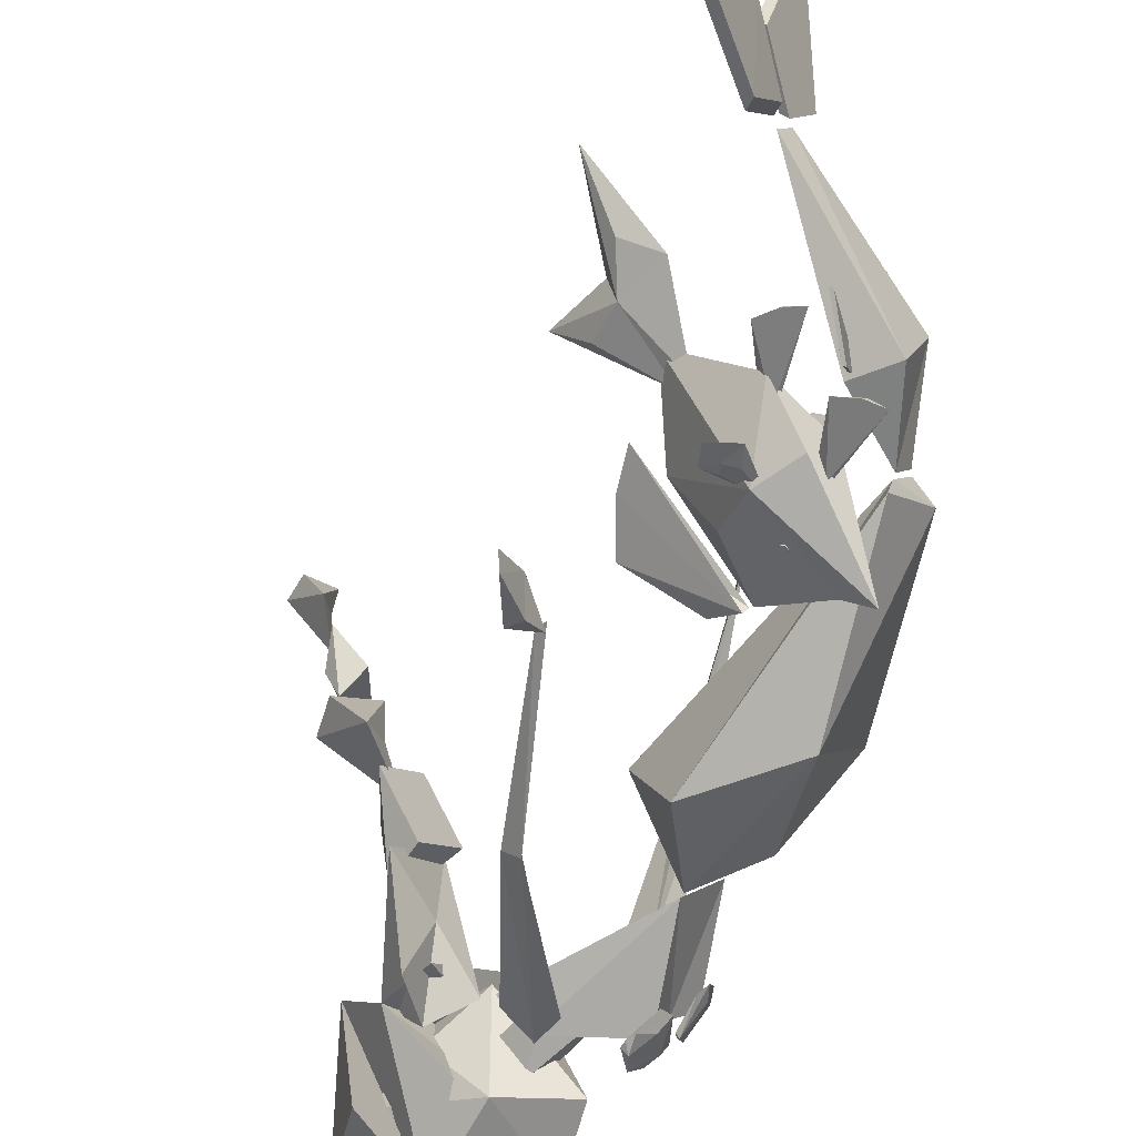
<metadata>
{"format":"obj","ext":"obj","renderer":"f3d","projection":"perspective","resolution":1024,"background":"white","views":[{"elev":-52.8,"azim":-41.4,"up":"+Z"}]}
</metadata>
<code>
v 0.127 0.3912 -0.03622
v 0.08651 0.4925 -0.111
v 0.1051 0.5474 -0.02878
v 0.3419 0.4884 -0.2284
v 0.2742 0.4213 -0.03031
v 0.08196 0.6038 -0.1546
v 0.232 0.6867 -0.1583
v 0.2073 0.5919 0.01776
v 0.336 0.5888 -0.06735
v 0.1408 0.4079 -0.1525
v 0.1492 0.418 -0.2225
v 0.1781 0.5635 -0.2641
v 0.2819 0.3611 -0.184
v 0.2376 0.2493 -0.1119
v 0.2494 0.4131 -0.1186
v 0.2001 0.4125 -0.1692
v 0.1423 0.2549 -0.1109
v 0.1497 0.4201 -0.1203
v 0.199 0.4207 -0.06962
v 0.1916 0.2555 -0.06028
v 0.2156 0.2452 -0.1416
v 0.1382 0.01035 -0.1534
v 0.1176 0.2972 -0.2125
v 0.05744 0.2988 -0.1726
v 0.2293 0.01394 -0.0472
v 0.2483 0.3106 0.01113
v 0.3024 0.3063 -0.03448
v 0.2735 0.1811 -0.1671
v 0.3271 0.1766 -0.1211
v 0.2342 0.1749 -0.2347
v 0.2059 -0.1606 0.1291
v 0.2249 0.01088 -0.04622
v 0.2596 -0.09884 0.01066
v 0.007282 -0.03257 -0.02682
v 0.1187 -0.01906 0.08032
v 0.01578 -0.581 0.09027
v 0.0009888 -0.1193 -0.1731
v 0.06599 -0.5735 0.07325
v 0.1344 -0.0006931 -0.1562
v -0.03264 -0.588 0.03173
v -0.04102 -0.5833 -6.821e-05
v 0.1006 -0.296 -0.1557
v 0.2622 -0.2382 0.03561
v 0.2061 -0.1061 -0.116
v 0.3062 0.1508 -0.119
v 0.3497 0.1833 -0.07595
v 0.2906 0.141 -0.1358
v 0.3099 0.2042 -0.163
v 0.3179 0.2011 -0.1678
v 0.3441 0.2111 -0.1218
v 0.3262 0.1564 -0.1163
v 0.3558 0.1818 -0.08374
v 0.3065 0.1308 -0.1127
v 0.333 0.2092 -0.1178
v 0.2993 0.188 -0.1812
v 0.2973 0.1943 -0.1673
v 0.3433 0.1593 -0.07139
v 0.3327 0.168 -0.07392
v -0.4101 -0.8483 0.6768
v -0.3104 -0.7501 0.456
v -0.3005 -0.7585 0.4416
v -0.4003 -0.8567 0.6624
v -0.4675 -0.817 0.415
v -0.4576 -0.8254 0.4006
v -0.3672 -0.7684 0.3373
v -0.3771 -0.76 0.3517
v -0.1433 0.02083 -0.2189
v 0.09594 0.2312 -0.1763
v -0.1326 0.02337 -0.2614
v -0.3185 -0.2153 -0.1637
v -0.1444 0.05166 -0.2307
v 0.05806 0.2902 -0.2037
v 0.1197 0.288 -0.2342
v 0.1194 0.2329 -0.2266
v -0.3042 -0.2222 -0.1435
v -0.3022 -0.218 -0.1624
v -0.356 -0.2408 -0.2041
v -0.3743 -0.2598 -0.1383
v -0.3879 -0.234 -0.1414
v -0.4372 -0.2856 -0.2193
v -0.3697 -0.2151 -0.2072
v -0.3124 -0.2166 -0.1395
v -0.445 -0.2929 -0.1855
v 0.29 0.09571 0.291
v 0.27 0.2115 -0.007038
v 0.2484 0.08233 0.2865
v 0.2522 0.1148 0.2815
v 0.1728 -0.1153 0.4979
v 0.3197 0.2771 -0.02624
v 0.2663 0.2828 0.01667
v 0.324 0.2238 -0.01066
v 0.1624 -0.1311 0.4806
v 0.1585 -0.1331 0.4776
v 0.2105 -0.192 0.5027
v 0.1969 -0.1462 0.5686
v 0.1742 -0.1708 0.5722
v 0.2739 -0.2399 0.5757
v 0.1878 -0.2166 0.5064
v 0.1462 -0.1238 0.502
v 0.2643 -0.2164 0.6076
v 0.294 0.623 -0.1958
v 0.2364 0.7029 -0.1697
v 0.1695 0.5711 -0.2908
v 0.1051 0.4686 -0.1257
v -0.003953 0.4774 -0.09614
v 0.264 0.5107 0.004977
v 0.09921 0.4365 -0.2054
v 0.006843 0.381 -0.08213
v 0.3625 0.5738 -0.03603
v 0.2183 0.6557 0.07269
v 0.09231 0.7006 -0.2146
v 0.08562 0.483 0.08338
v 0.1091 0.6881 0.03211
v 0.005185 0.5865 -0.002164
v 0.009359 0.5461 -0.2386
v 0.09909 0.6894 -0.02806
v 0.2121 0.4645 0.1023
v 0.2315 0.1584 -0.2173
v 0.2667 0.2269 -0.2301
v 0.2147 0.136 -0.2185
v 0.1857 0.1869 -0.2732
v 0.2006 0.1873 -0.2798
v 0.2321 0.2242 -0.2626
v 0.228 0.1586 -0.2408
v 0.2698 0.1987 -0.2257
v 0.2451 0.1428 -0.2061
v 0.2255 0.2216 -0.2512
v 0.1874 0.1569 -0.2674
v 0.1823 0.1723 -0.2719
v 0.2844 0.1941 -0.1998
v 0.268 0.2056 -0.2013
v 0.0446 0.4422 -0.1372
v 0.03152 0.5248 -0.04234
v -0.1253 0.3196 0.01538
v 0.007666 0.3623 0.1228
v 0.09716 0.4779 0.02096
v 0.1102 0.3952 -0.07388
v 0.0026 0.3686 -0.01042
v -0.03994 0.3863 -0.1328
v 0.386 0.5637 -0.1005
v 0.2963 0.6143 -0.1001
v 0.3138 0.6327 -0.182
v 0.2597 0.5822 -0.1862
v 0.2439 0.6756 -0.1575
v 0.2327 0.6125 -0.1292
v 0.3203 0.6991 -0.05396
v 0.1757 0.5242 -0.3578
v -0.0646 -0.7055 0.1994
v 0.01095 -0.5854 0.09675
v -0.03279 -0.5935 0.04012
v -0.1669 -0.6379 0.06884
v -0.0707 -0.6374 0.2191
v -0.3534 -0.7602 0.341
v -0.134 -0.717 0.0631
v -0.3872 -0.7622 0.2961
v -0.762 -0.9635 0.2318
v -0.482 -0.8141 0.1956
v -0.4761 -0.7912 0.1977
v -0.7561 -0.9406 0.2339
v -0.5038 -0.8543 0.4052
v -0.4979 -0.8315 0.4074
v -0.3926 -0.7639 0.3214
v -0.3985 -0.7868 0.3193
v -0.116 0.3938 0.3114
v -0.2 0.4162 0.276
v -0.1011 0.3273 0.1314
v -0.2125 0.2754 0.1764
v -0.2309 0.3473 0.2859
v -0.1468 0.3249 0.3213
v -0.1417 0.3234 0.2265
v -0.07206 0.3866 0.2506
v -0.1651 0.3036 0.1432
v -0.08475 0.3064 0.04101
v -0.07183 0.3883 0.03357
v -0.06502 0.3276 0.2226
v -0.0594 0.3565 0.2212
v 0.01534 0.3304 0.1204
v -0.005211 0.3861 0.09025
v -0.1013 0.374 0.1125
v -0.2582 0.3187 0.4051
v -0.2036 0.2947 0.3274
v -0.2178 0.3415 0.2882
v -0.1946 0.3895 0.4279
v -0.1988 0.4068 0.4146
v -0.14 0.3656 0.3503
v -0.1703 0.3798 0.313
v -0.2338 0.3605 0.3476
v -0.228 0.3913 0.5206
v -0.2919 0.3948 0.5065
v -0.2293 0.3537 0.3916
v -0.2914 0.3001 0.4317
v -0.3015 0.3429 0.5129
v -0.2376 0.3394 0.5269
v -0.245 0.342 0.4612
v -0.2045 0.3949 0.4737
v -0.1982 -0.6027 -0.1224
v -0.2291 -0.67 -0.1566
v -0.3387 -0.6632 -0.1074
v -0.1008 -0.5939 -0.3049
v -0.2911 -0.5765 -0.2168
v -0.2719 -0.6564 -0.2058
v -0.1594 -0.445 -0.207
v -0.2105 -0.496 -0.1308
v -0.3083 -0.4529 -0.075
v -0.2584 -0.4863 -0.1796
v -0.4104 -0.5521 0.001419
v -0.124 -0.5532 -0.2661
v -0.3422 -0.6216 -0.2159
v -0.3323 -0.5792 -0.1941
v -0.2577 -0.5736 -0.2014
v -0.3369 -0.5742 -0.2031
v -0.3192 -0.5544 -0.1901
v -0.3379 -0.5366 -0.1721
v -0.3696 -0.5782 -0.1946
v -0.3191 -0.5918 -0.2158
v -0.2279 -0.5703 -0.04798
v -0.2178 -0.6129 -0.06926
v -0.2055 -0.5934 -0.1409
v -0.2078 -0.6125 -0.06392
v -0.2047 -0.6307 -0.08704
v -0.2083 -0.6598 -0.07567
v -0.2182 -0.623 -0.0333
v -0.2082 -0.5869 -0.07554
v -0.1623 -0.4275 -0.2046
v -0.2138 -0.4111 -0.1533
v -0.1555 -0.4335 -0.1945
v -0.3133 -0.3801 -0.0343
v -0.3568 -0.4372 -0.02916
v -0.3233 -0.3756 -0.04425
v -0.2671 -0.3126 -0.07855
v -0.1701 -0.373 -0.1708
v -0.1682 -0.5584 -0.1804
v -0.1688 -0.561 -0.1786
v -0.1799 -0.5621 -0.1839
v -0.1793 -0.5595 -0.1857
v -0.1686 -0.5642 -0.1782
v -0.1797 -0.5653 -0.1836
v -0.1678 -0.5671 -0.1793
v -0.1789 -0.5682 -0.1847
v -0.1665 -0.5689 -0.1816
v -0.1776 -0.57 -0.187
v -0.1651 -0.5692 -0.1845
v -0.1762 -0.5703 -0.1898
v -0.164 -0.5678 -0.1872
v -0.1751 -0.5689 -0.1925
v -0.1634 -0.5652 -0.1889
v -0.1745 -0.5663 -0.1943
v -0.1635 -0.562 -0.1893
v -0.1747 -0.5631 -0.1946
v -0.1644 -0.5591 -0.1882
v -0.1755 -0.5603 -0.1935
v -0.1656 -0.5573 -0.1859
v -0.1768 -0.5584 -0.1912
v -0.167 -0.557 -0.183
v -0.1782 -0.5582 -0.1884
v -0.2115 -0.5428 -0.2329
v -0.2084 -0.5424 -0.2338
v -0.2046 -0.5468 -0.2229
v -0.2077 -0.5472 -0.222
v -0.2058 -0.5436 -0.2352
v -0.202 -0.5479 -0.2243
v -0.2042 -0.546 -0.2367
v -0.2004 -0.5503 -0.2257
v -0.2042 -0.5489 -0.2379
v -0.2004 -0.5533 -0.2269
v -0.2057 -0.5517 -0.2384
v -0.2019 -0.5561 -0.2275
v -0.2084 -0.5535 -0.2383
v -0.2046 -0.5579 -0.2273
v -0.2114 -0.5539 -0.2373
v -0.2076 -0.5583 -0.2264
v -0.2141 -0.5527 -0.236
v -0.2102 -0.5571 -0.225
v -0.2156 -0.5504 -0.2345
v -0.2118 -0.5547 -0.2235
v -0.2156 -0.5474 -0.2333
v -0.2118 -0.5517 -0.2223
v -0.2141 -0.5446 -0.2327
v -0.2103 -0.549 -0.2218
v -0.4785 -0.4218 0.1191
v -0.4361 -0.4872 0.0791
v -0.4416 -0.5629 0.07387
v -0.3659 -0.5392 -0.03809
v -0.4576 -0.48 0.04556
v -0.4761 -0.5499 0.0401
v -0.6059 -0.6244 0.1877
v -0.4994 -0.6179 0.09563
v -0.4746 -0.6403 0.04462
v -0.5241 -0.6003 0.08093
v -0.4851 -0.5405 0.0978
v -0.3677 -0.5652 -0.04755
v -0.2174 -0.6335 -0.1943
v -0.2344 -0.6709 -0.1946
v -0.2117 -0.6367 -0.1906
v -0.2649 -0.7526 -0.19
v -0.2501 -0.7718 -0.2215
v -0.2708 -0.7505 -0.1952
v -0.2877 -0.7137 -0.1654
v -0.2416 -0.6474 -0.172
v -0.3079 -0.6397 -0.1271
v -0.3325 -0.6713 -0.1181
v -0.3027 -0.6432 -0.123
v -0.3795 -0.7406 -0.09311
v -0.3718 -0.7693 -0.1196
v -0.3852 -0.7385 -0.09852
v -0.3911 -0.693 -0.0778
v -0.3325 -0.6423 -0.1015
v -0.1089 -0.6813 0.351
v -0.05714 -0.6388 0.2779
v -0.05291 -0.6417 0.2726
v -0.1047 -0.6842 0.3457
v -0.1157 -0.657 0.2518
v -0.1114 -0.6599 0.2465
v -0.07263 -0.639 0.2299
v -0.07686 -0.6361 0.2352
v -0.2842 -0.7307 0.06374
v -0.2052 -0.6779 0.09236
v -0.1981 -0.6797 0.09273
v -0.2771 -0.7324 0.06411
v -0.2086 -0.6729 0.02603
v -0.2015 -0.6746 0.0264
v -0.1724 -0.6582 0.05962
v -0.1795 -0.6565 0.05925
v 0.3755 0.6301 -0.08323
v 0.3737 0.6291 -0.09034
v 0.3779 0.6349 -0.09222
v 0.3797 0.6359 -0.08512
v 0.3813 0.6256 -0.08407
v 0.3855 0.6313 -0.08596
v 0.3837 0.6303 -0.09306
v 0.3795 0.6246 -0.09118
v 0.3672 0.6619 -0.09261
v 0.3655 0.6596 -0.0994
v 0.3727 0.6596 -0.1012
v 0.3744 0.662 -0.09445
v 0.3679 0.6549 -0.09033
v 0.3751 0.655 -0.09217
v 0.3733 0.6526 -0.09897
v 0.3662 0.6526 -0.09712
v 0.3559 0.6475 -0.0639
v 0.3371 0.6556 -0.07832
v 0.3372 0.6914 -0.07307
v 0.3463 0.6244 -0.06429
v 0.3598 0.6192 -0.08477
v 0.3409 0.6272 -0.09918
v 0.3275 0.6324 -0.07871
v 0.3693 0.6423 -0.08437
v 0.3505 0.6504 -0.09879
v 0.3549 0.6406 -0.1305
v 0.3695 0.6378 -0.0622
v 0.3759 0.6029 -0.07356
v 0.3715 0.6031 -0.04579
v 0.3707 0.6327 -0.03873
v 0.365 0.6109 -0.1375
v 0.3725 0.6011 -0.1111
v 0.3647 0.6259 -0.1097
v 0.3508 0.686 -0.09342
v 0.3601 0.6676 -0.08103
v 0.355 0.6813 -0.05857
v 0.335 0.665 -0.0812
v 0.3178 0.6444 -0.1044
v 0.3184 0.6721 -0.1476
v 0.3206 0.6468 -0.05434
v 0.3481 0.6244 -0.05476
v 0.331 0.6037 -0.078
v 0.3034 0.6261 -0.07757
v 0.3625 0.6426 -0.08162
v 0.3454 0.622 -0.1049
v 0.3661 0.5794 -0.1079
v 0.3514 0.667 -0.06402
v 0.3626 0.6351 -0.02336
v 0.343 0.6672 -0.01019
v 0.3409 0.6931 -0.04464
v 0.3806 0.5574 -0.07063
v 0.3765 0.5869 -0.04206
v 0.3676 0.6001 -0.07525
v 0.346 0.6498 -0.1477
v 0.3507 0.6578 -0.1149
v 0.3339 0.6912 -0.122
v 0.3728 0.6577 -0.06775
v 0.3687 0.6568 -0.07383
v 0.3747 0.6548 -0.07763
v 0.3789 0.6558 -0.07156
v 0.3717 0.6506 -0.0659
v 0.3778 0.6487 -0.0697
v 0.3736 0.6477 -0.07578
v 0.3676 0.6497 -0.07197
v 0.3745 0.6423 -0.09805
v 0.372 0.6417 -0.1017
v 0.3737 0.6454 -0.1034
v 0.3762 0.646 -0.09982
v 0.3778 0.6399 -0.09992
v 0.3794 0.6436 -0.1017
v 0.3769 0.643 -0.1053
v 0.3753 0.6393 -0.1035
v 0.3801 0.6402 -0.07074
v 0.3779 0.639 -0.07441
v 0.3818 0.6387 -0.07662
v 0.384 0.6399 -0.07295
v 0.3805 0.6359 -0.06957
v 0.3843 0.6356 -0.07178
v 0.3821 0.6345 -0.07545
v 0.3783 0.6348 -0.07324
v 0.3687 0.661 -0.07972
v 0.3674 0.6594 -0.08364
v 0.3683 0.6633 -0.08554
v 0.3697 0.6649 -0.08162
v 0.3728 0.6595 -0.08055
v 0.3738 0.6634 -0.08245
v 0.3725 0.6618 -0.08638
v 0.3715 0.6579 -0.08448
o group628262254
g mesh628262254
f 3 2 1
f 5 4 1
f 8 7 6
f 8 3 1
f 9 5 4
f 4 5 1
f 1 5 8
f 2 10 1
f 12 11 6
f 6 3 8
f 8 4 7
f 6 7 4
f 13 11 4
f 13 1 10 11
f 13 4 5
f 13 5 1
f 4 12 7
f 6 7 12
f 4 7 6
f 11 12 4
f 9 8 5
f 7 9 4
f 7 4 8
f 9 7 8
f 2 11 10
f 3 6 2
f 2 6 11
o group1296917603
g mesh1296917603
f 16 15 14
f 20 19 18 17
f 14 20 17
f 18 19 15 16
f 17 18 16
f 15 19 20
f 14 21 16
f 17 21 14
f 16 21 17
f 20 14 15
o group1856354757
g mesh1856354757
f 24 23 22
f 27 26 25
f 28 25 22
f 26 27 24
f 25 26 24
f 23 27 28
f 25 29 27
f 28 29 25
f 27 29 28
f 30 28 22
f 23 30 22
f 28 30 23
f 27 23 24
f 24 22 25
o group223299251
g mesh223299251
f 33 32 31
f 36 35 34
f 38 36 37
f 35 32 39
f 34 39 37
f 32 35 31
f 34 40 36
f 41 40 37
f 37 40 34
f 35 36 31
f 42 37 39
f 39 34 35
f 43 31 37
f 44 39 31
f 43 42 44
f 39 44 42
f 37 42 43
f 44 39 32
f 44 31 39
f 44 33 43
f 31 43 33
f 44 43 31
f 32 33 44
f 43 31 36
f 43 37 31
f 43 38 42
f 37 42 38
f 43 42 37
f 36 38 43
f 31 43 44
f 38 36 40
f 38 37 36
f 38 41 42
f 37 42 41
f 38 42 37
f 40 41 38
o group781724559
g mesh781724559
f 47 46 45
f 50 49 48
f 46 48 45
f 49 52 51
f 53 51 45
f 50 54 46
f 55 49 51
f 56 48 49
f 56 45 48
f 56 55 47
f 45 47 53
f 56 47 45
f 51 53 55
f 49 55 56
f 58 57 46
f 53 51 52
f 47 45 51
f 57 58 47
f 55 53 47
f 46 54 48
f 49 50 52
f 47 58 46
f 52 57 53
f 51 53 47
f 47 53 57
f 46 52 50
f 57 52 46
f 48 54 50
o group139779055
g mesh139779055
f 62 61 60 59
f 66 65 64 63
f 60 66 63
f 64 65 61
f 63 64 62 59
f 61 65 66 60
f 63 59 60
f 61 62 64
o group2066883279
g mesh2066883279
f 69 68 67
f 71 69 70
f 73 72 68
f 71 73 69
f 71 67 68
f 69 74 68
f 68 74 73
f 73 74 69
f 72 73 71
f 68 72 71
f 69 67 75
f 67 71 75
f 71 70 75
f 75 70 69
o group2014988970
g mesh2014988970
f 78 77 76
f 81 80 79
f 76 81 79
f 80 77 78
f 79 78 82
f 77 81 76
f 79 83 78
f 77 80 81
f 80 83 79
f 78 83 80
f 76 82 78
f 79 82 76
o group22092427
g mesh22092427
f 86 85 84
f 88 84 87
f 85 90 89
f 84 89 87
f 85 86 87
f 85 91 84
f 89 91 85
f 84 91 89
f 87 89 90
f 87 90 85
f 92 86 84
f 92 87 86
f 92 88 87
f 84 88 92
o group2108276498
g mesh2108276498
f 95 94 93
f 98 97 96
f 93 98 96
f 97 94 95
f 96 95 99
f 94 98 93
f 96 100 95
f 94 97 98
f 97 100 96
f 95 100 97
f 93 99 95
f 96 99 93
o group503209399
g mesh503209399
f 103 102 101
f 106 105 104
f 106 104 101
f 107 105 103
f 104 107 103
f 108 105 106
f 102 109 101
f 101 109 106
f 110 109 102
f 103 101 104
f 111 102 103
f 105 107 104
f 112 106 109
f 112 102 106
f 112 110 113
f 102 113 110
f 112 113 102
f 109 110 112
f 114 105 102
f 114 103 105
f 114 111 115
f 103 115 111
f 114 115 103
f 102 111 114
f 116 102 105
f 116 106 102
f 116 108 117
f 106 117 108
f 116 117 106
f 105 108 116
o group1700140715
g mesh1700140715
f 120 119 118
f 123 122 121
f 119 121 118
f 122 125 124
f 126 124 118
f 123 127 119
f 128 122 124
f 129 121 122
f 129 118 121
f 129 128 120
f 118 120 126
f 129 120 118
f 124 126 128
f 122 128 129
f 131 130 119
f 126 124 125
f 120 118 124
f 130 131 120
f 128 126 120
f 119 127 121
f 122 123 125
f 120 131 119
f 125 130 126
f 124 126 120
f 120 126 130
f 119 125 123
f 130 125 119
f 121 127 123
o group1432052318
g mesh1432052318
f 134 133 132
f 137 136 135
f 132 137 138
f 135 136 133
f 138 135 134
f 133 136 137 132
f 132 139 134
f 138 139 132
f 134 139 138
f 133 134 135
f 135 138 137
o group1914318908
g mesh1914318908
f 142 141 140
f 145 144 143
f 141 145 143
f 144 146 142
f 143 142 140
f 144 145 141
f 144 147 143
f 142 147 144
f 143 147 142
f 142 146 141
f 141 146 144
f 143 140 141
o group125484008
g mesh125484008
f 150 149 148
f 153 152 151
f 148 153 154
f 152 149 150
f 151 150 154
f 149 152 148
f 151 155 153
f 153 155 154
f 154 155 151
f 152 153 148
f 148 154 150
f 150 151 152
o group870734988
g mesh870734988
f 159 158 157 156
f 163 162 161 160
f 157 163 160
f 161 162 158
f 160 161 159 156
f 158 162 163 157
f 160 156 157
f 158 159 161
o group2036632433
g mesh2036632433
f 166 165 164
f 169 168 167
f 164 169 170
f 167 168 165
f 170 167 166
f 165 168 169 164
f 164 171 166
f 170 171 164
f 166 171 170
f 165 166 167
f 167 170 169
o group472958894
g mesh472958894
f 174 173 172
f 177 176 175
f 173 177 175 172
f 176 178 174
f 175 176 172
f 174 177 173
f 172 179 174
f 174 179 176
f 176 179 172
f 177 178 176
f 174 178 177
o group552772741
g mesh552772741
f 182 181 180
f 185 184 183
f 181 185 183 180
f 184 186 182
f 183 184 180
f 182 185 181
f 180 187 182
f 182 187 184
f 184 187 180
f 185 186 184
f 182 186 185
o group212830541
g mesh212830541
f 190 189 188
f 193 192 191
f 188 193 194
f 191 192 189
f 194 191 190
f 189 192 193 188
f 188 195 190
f 194 195 188
f 190 195 194
f 189 190 191
f 191 194 193
o group846767867
g mesh846767867
f 311 310 309 308
f 315 314 313 312
f 309 315 312
f 313 314 310
f 312 313 311 308
f 310 314 315 309
f 312 308 309
f 310 311 313
o group1965137100
g mesh1965137100
f 319 318 317 316
f 323 322 321 320
f 317 323 320
f 321 322 318
f 320 321 319 316
f 318 322 323 317
f 320 316 317
f 318 319 321
o group1745740949
g mesh1745740949
f 198 197 196
f 197 199 196
f 199 201 200
f 201 198 200
f 199 197 198
f 204 203 202
f 205 202 200
f 202 203 196
f 203 204 196
f 204 205 200
f 196 206 198
f 198 206 200
f 204 206 196
f 200 206 204
f 199 207 196
f 200 207 199
f 202 207 200
f 196 207 202
f 198 201 199
f 202 205 204
f 210 209 208
f 213 212 211
f 209 213 208
f 211 212 210
f 214 211 208
f 210 213 209
f 208 215 210
f 210 215 211
f 211 215 208
f 211 214 213
f 213 214 208
f 210 212 213
f 218 217 216
f 221 220 219
f 217 221 216
f 219 220 218
f 222 219 216
f 218 221 217
f 216 223 218
f 218 223 219
f 219 223 216
f 219 222 221
f 221 222 216
f 218 220 221
f 226 225 224
f 229 228 227
f 224 229 230
f 228 225 226
f 230 227 226
f 225 228 224
f 224 231 226
f 230 231 224
f 226 231 230
f 227 230 229
f 226 227 228
f 228 229 224
f 282 281 280
f 282 283 281
f 285 284 283
f 285 280 284
f 280 281 283
f 288 287 286
f 285 288 289
f 282 287 288
f 282 286 287
f 285 289 286
f 280 290 282
f 285 290 280
f 282 290 286
f 286 290 285
f 282 291 283
f 283 291 285
f 285 291 288
f 288 291 282
f 283 284 280
f 286 289 288
f 294 293 292
f 297 296 295
f 292 297 298
f 296 293 294
f 298 295 294
f 293 296 292
f 292 299 294
f 298 299 292
f 294 299 298
f 295 298 297
f 294 295 296
f 296 297 292
f 302 301 300
f 305 304 303
f 300 305 306
f 304 301 302
f 306 303 302
f 301 304 300
f 300 307 302
f 306 307 300
f 302 307 306
f 303 306 305
f 302 303 304
f 304 305 300
f 235 234 233 232
f 234 237 236 233
f 237 239 238 236
f 239 241 240 238
f 241 243 242 240
f 243 245 244 242
f 245 247 246 244
f 247 249 248 246
f 249 251 250 248
f 251 253 252 250
f 253 255 254 252
f 255 235 232 254
f 232 233 236 238 240 242 244 246 248 250 252 254
f 255 253 251 249 247 245 243 241 239 237 234 235
f 259 258 257 256
f 258 261 260 257
f 261 263 262 260
f 263 265 264 262
f 265 267 266 264
f 267 269 268 266
f 269 271 270 268
f 271 273 272 270
f 273 275 274 272
f 275 277 276 274
f 277 279 278 276
f 279 259 256 278
f 256 257 260 262 264 266 268 270 272 274 276 278
f 279 277 275 273 271 269 267 265 263 261 258 259
o group1384870149
g mesh1384870149
f 327 326 325 324
f 331 330 329 328
f 325 331 328 324
f 329 330 326 327
f 328 329 327 324
f 326 330 331 325
f 335 334 333 332
f 339 338 337 336
f 333 339 336 332
f 337 338 334 335
f 336 337 335 332
f 334 338 339 333
f 383 382 381 380
f 387 386 385 384
f 381 387 384 380
f 385 386 382 383
f 384 385 383 380
f 382 386 387 381
f 391 390 389 388
f 395 394 393 392
f 389 395 392 388
f 393 394 390 391
f 392 393 391 388
f 390 394 395 389
f 399 398 397 396
f 403 402 401 400
f 397 403 400 396
f 401 402 398 399
f 400 401 399 396
f 398 402 403 397
f 407 406 405 404
f 411 410 409 408
f 405 411 408 404
f 409 410 406 407
f 408 409 407 404
f 406 410 411 405
f 342 341 340
f 346 345 344 343
f 341 346 343 340
f 349 348 347
f 350 347 340
f 348 345 346 341
f 351 344 347
f 352 343 344
f 352 340 343
f 352 351 353
f 340 353 350
f 352 353 340
f 347 350 351
f 344 351 352
f 354 345 348
f 355 344 345
f 355 347 344
f 355 354 349
f 347 356 349
f 355 356 347
f 348 349 354
f 345 354 355
f 357 348 341
f 358 347 348
f 358 340 347
f 357 342 359
f 340 359 342
f 358 359 340
f 341 342 357
f 348 357 358
f 359 358 357
f 349 356 355
f 351 350 353
f 362 361 360
f 366 365 364 363
f 361 366 363 360
f 369 368 367
f 370 367 360
f 368 365 366 361
f 371 364 367
f 372 363 364
f 372 360 363
f 372 371 373
f 360 373 370
f 372 373 360
f 367 370 371
f 364 371 372
f 374 365 368
f 375 364 365
f 375 367 364
f 375 374 369
f 367 376 369
f 375 376 367
f 368 369 374
f 365 374 375
f 377 368 361
f 378 367 368
f 378 360 367
f 377 362 379
f 360 379 362
f 378 379 360
f 361 362 377
f 368 377 378
f 379 378 377
f 369 376 375
f 371 370 373

</code>
